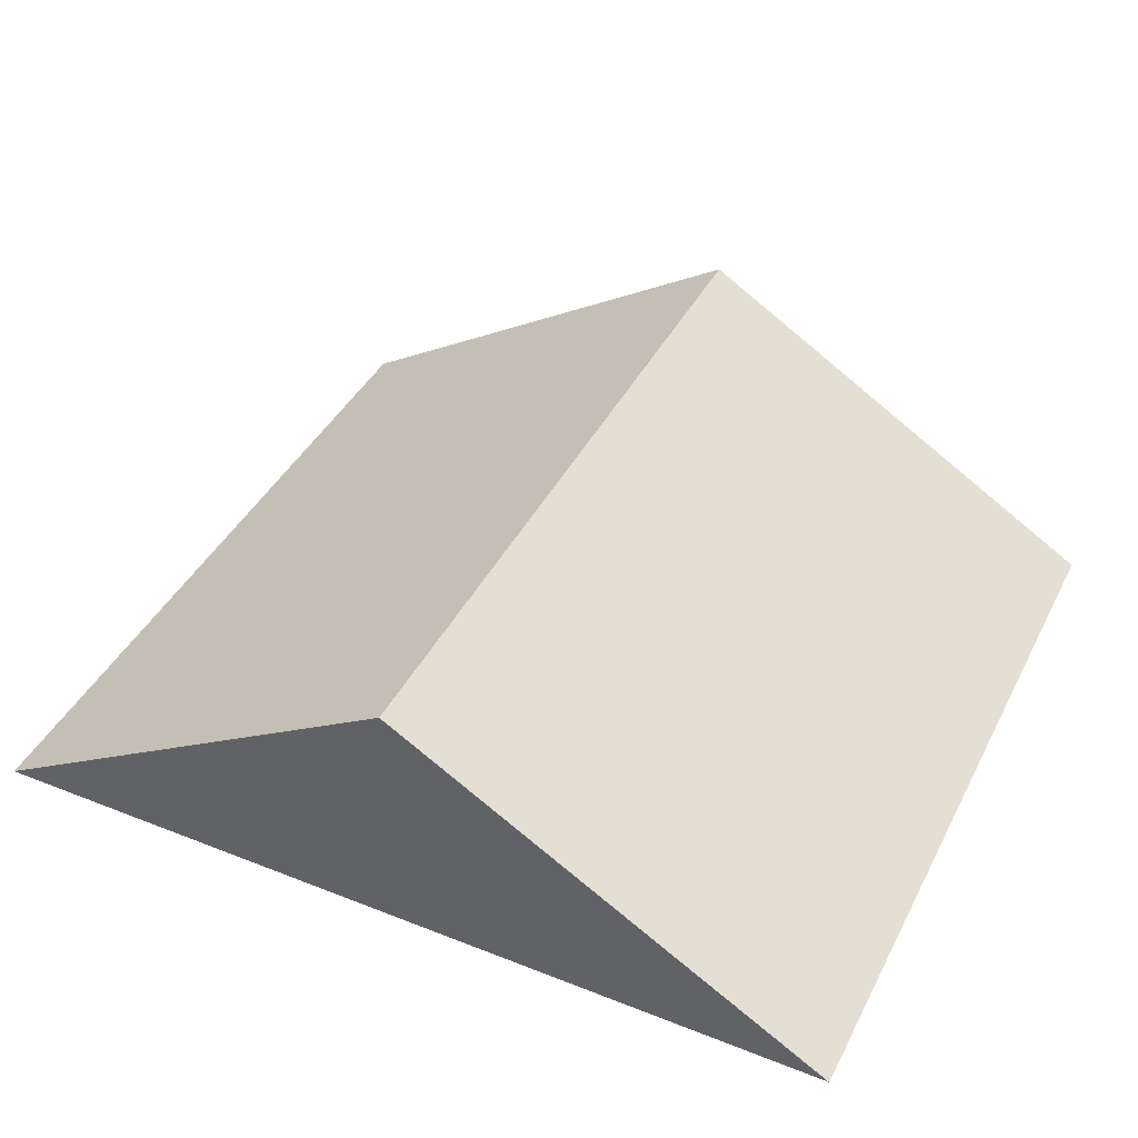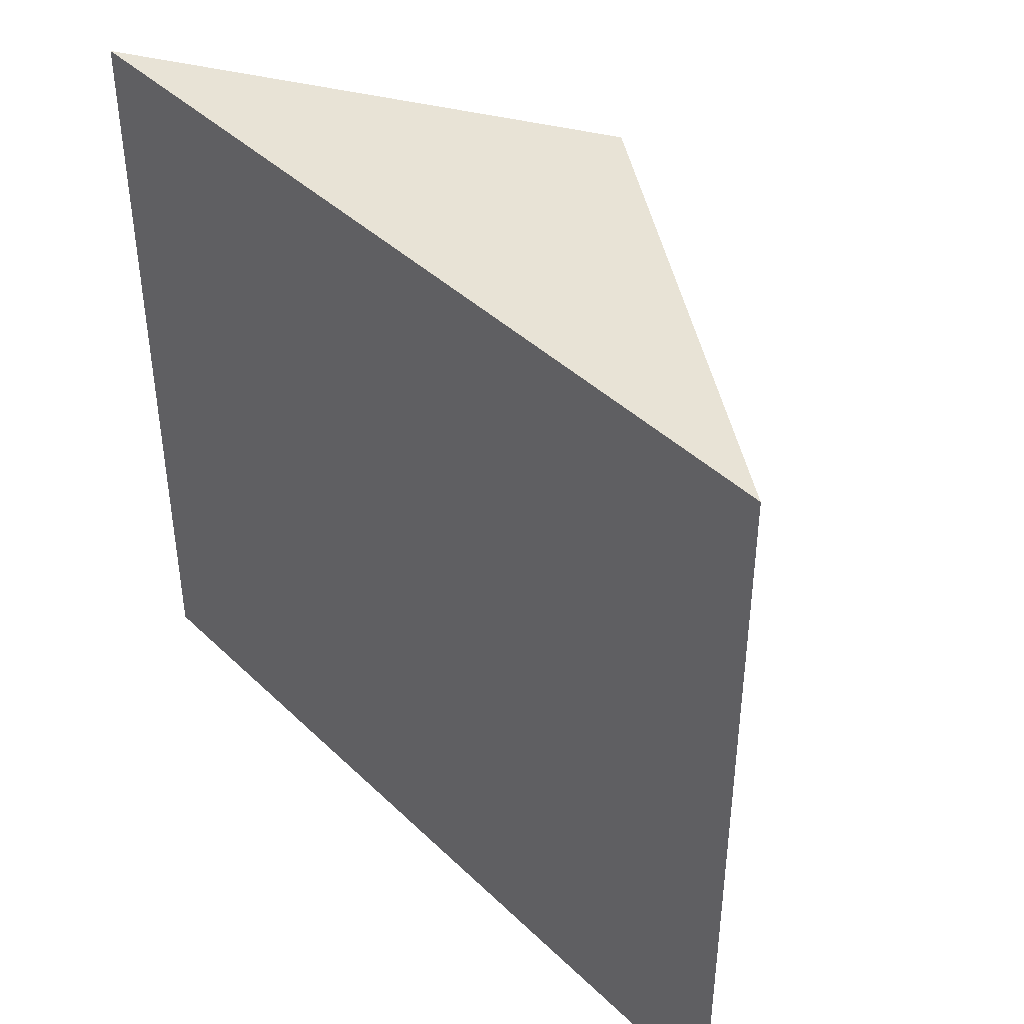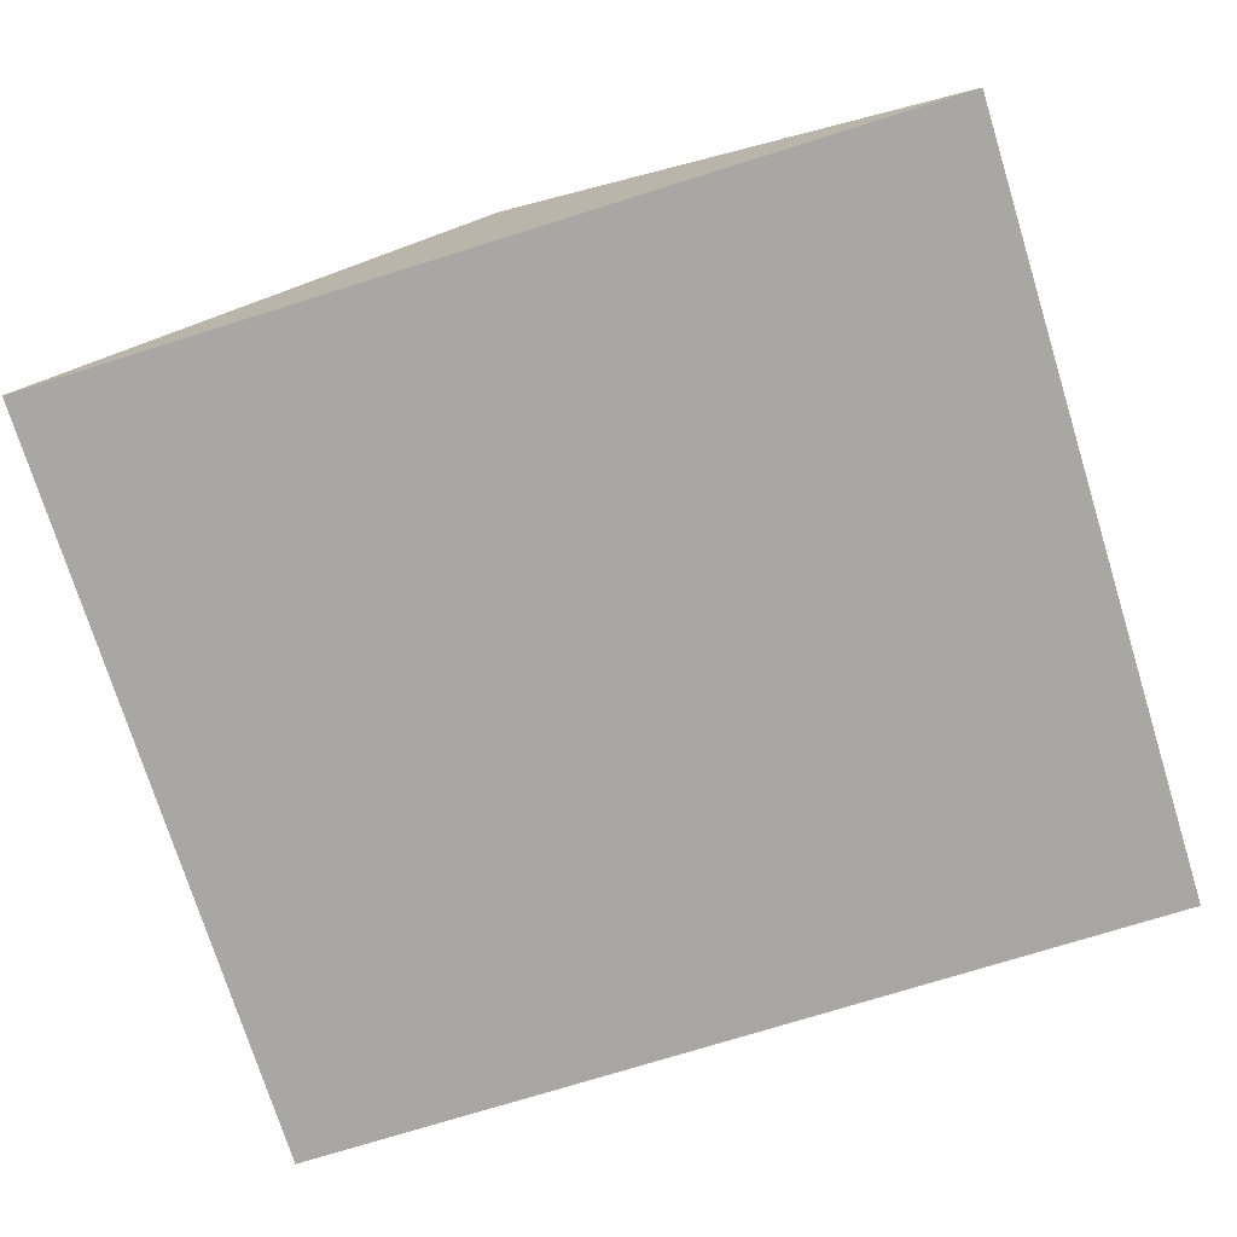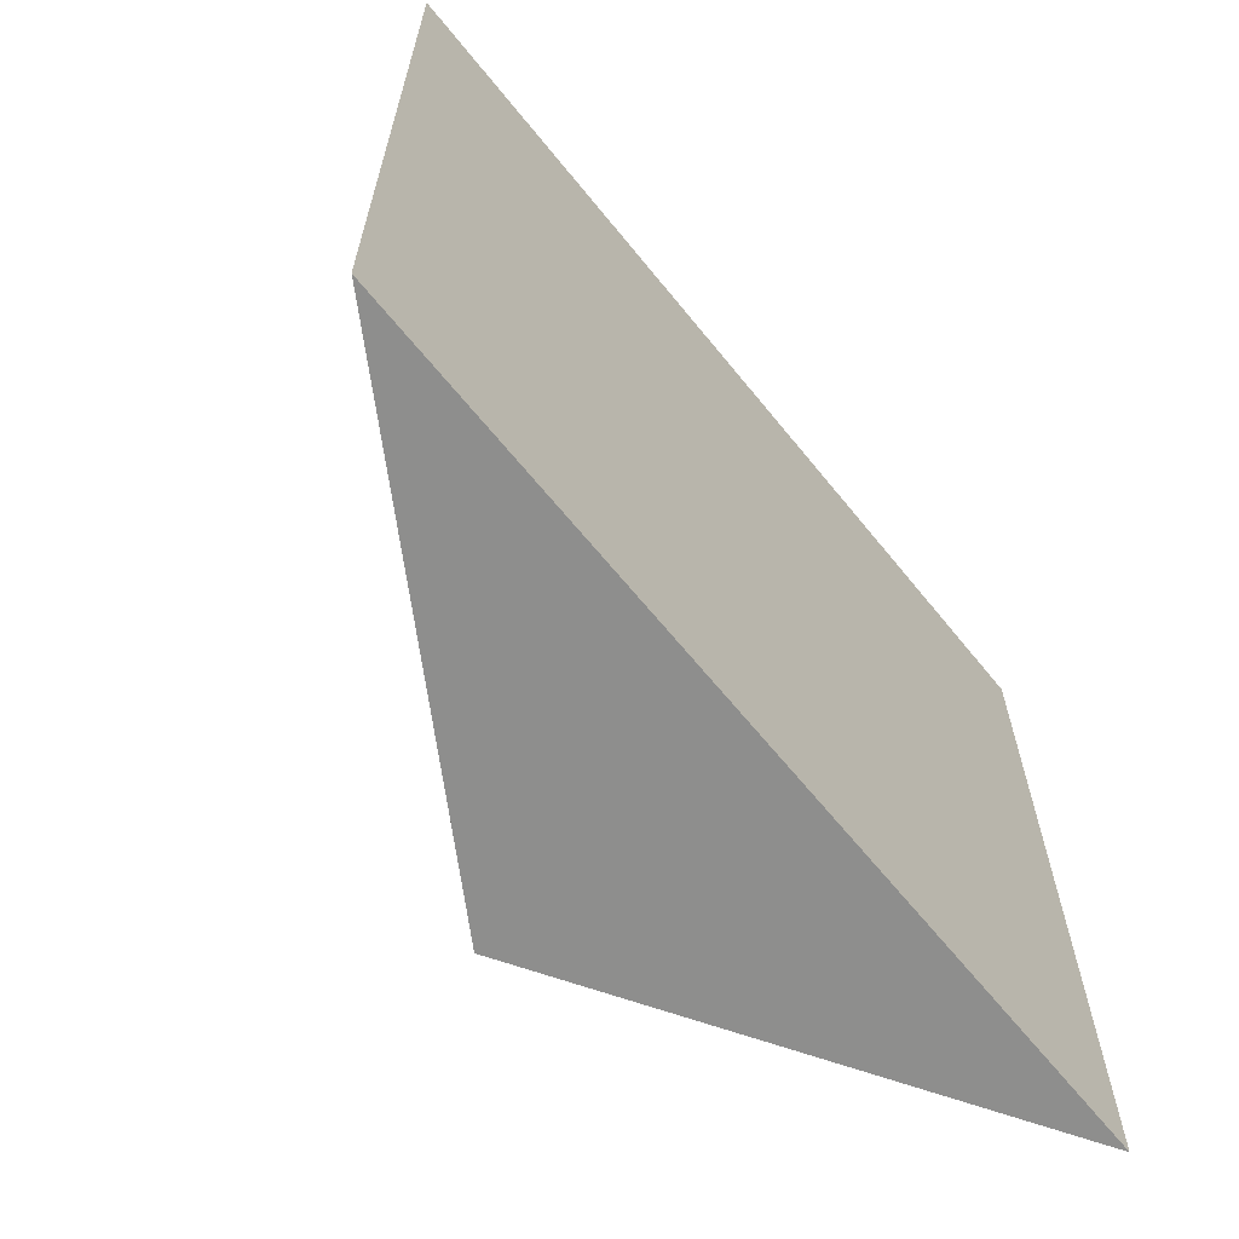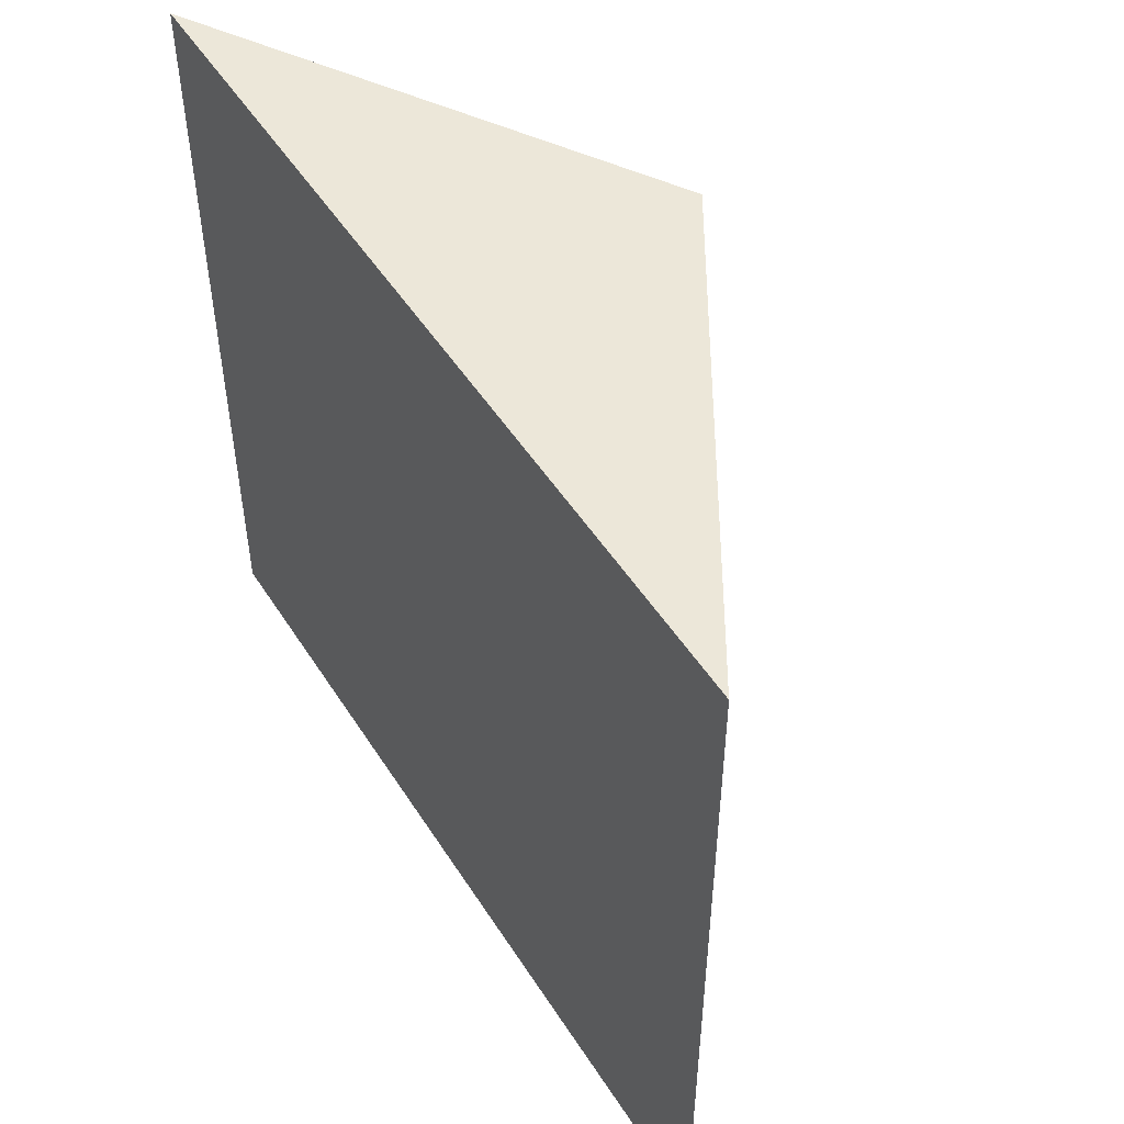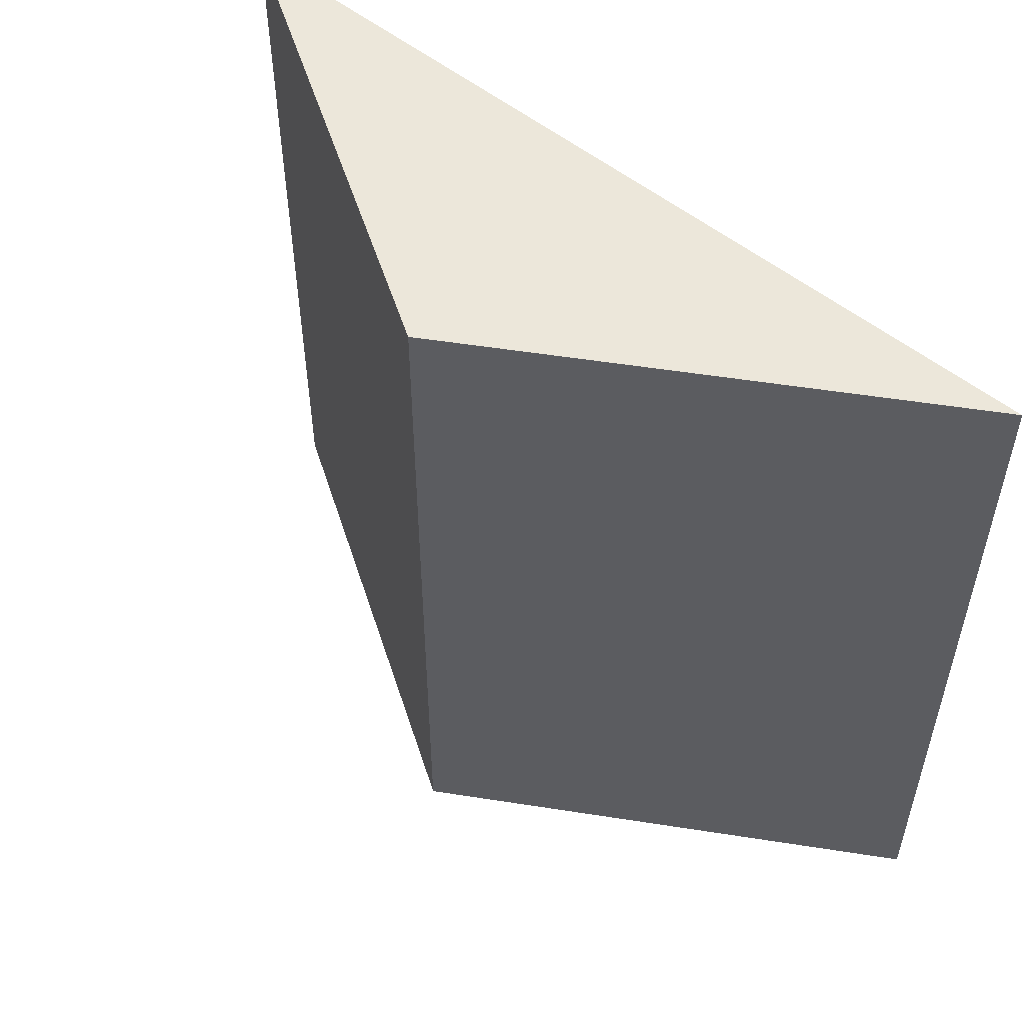
<metadata>
{"format":"obj","ext":"obj","renderer":"f3d","projection":"perspective","resolution":1024,"background":"white","views":[{"elev":41.5,"azim":25.5,"up":"+Y"},{"elev":41.8,"azim":48.8,"up":"+Z"},{"elev":-74.8,"azim":-162.7,"up":"+Y"},{"elev":-64.8,"azim":-51.1,"up":"+Z"},{"elev":50.1,"azim":58.6,"up":"+Z"},{"elev":53.4,"azim":-139.1,"up":"+Z"}]}
</metadata>
<code>
v -1.137 2 0.995
v 0 2 0.995
v 1.137 2 0.995
v -1.137 2 -0.995
v 0 2 -0.995
v 1.137 2 -0.995
v 0 2.693 0.995
v 0 2.693 -0.995
f 1 4 2
f 2 4 5
f 2 5 3
f 3 5 6
f 6 8 3
f 3 8 7
f 1 7 4
f 4 7 8
f 5 4 8
f 5 8 6
f 2 3 7
f 2 7 1

</code>
